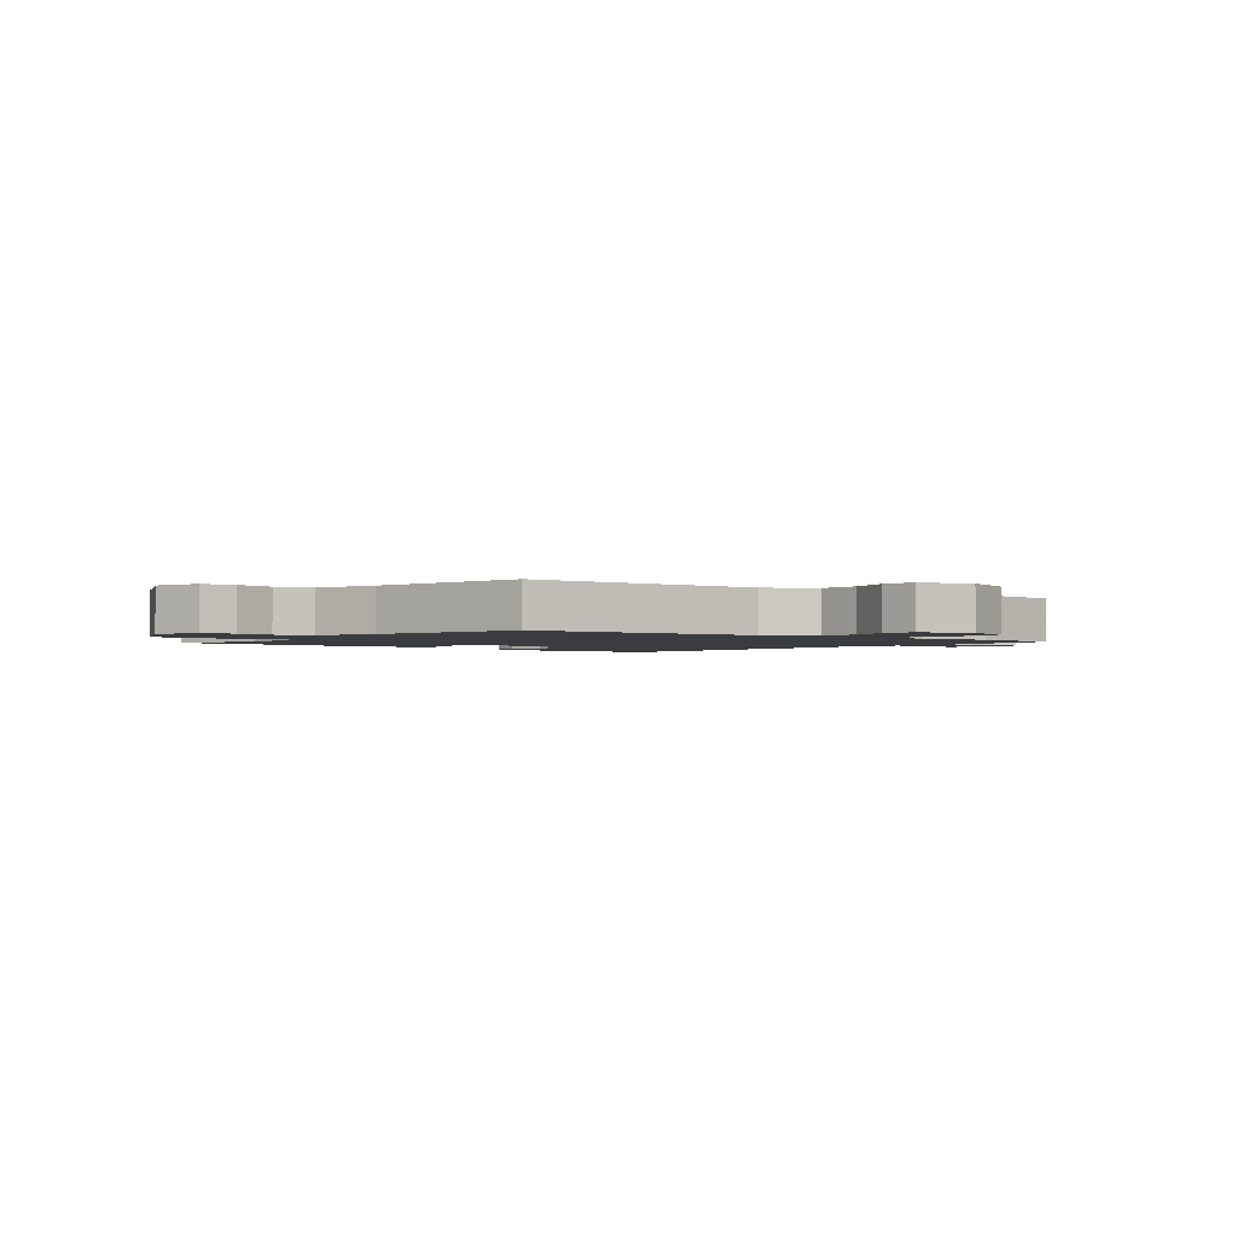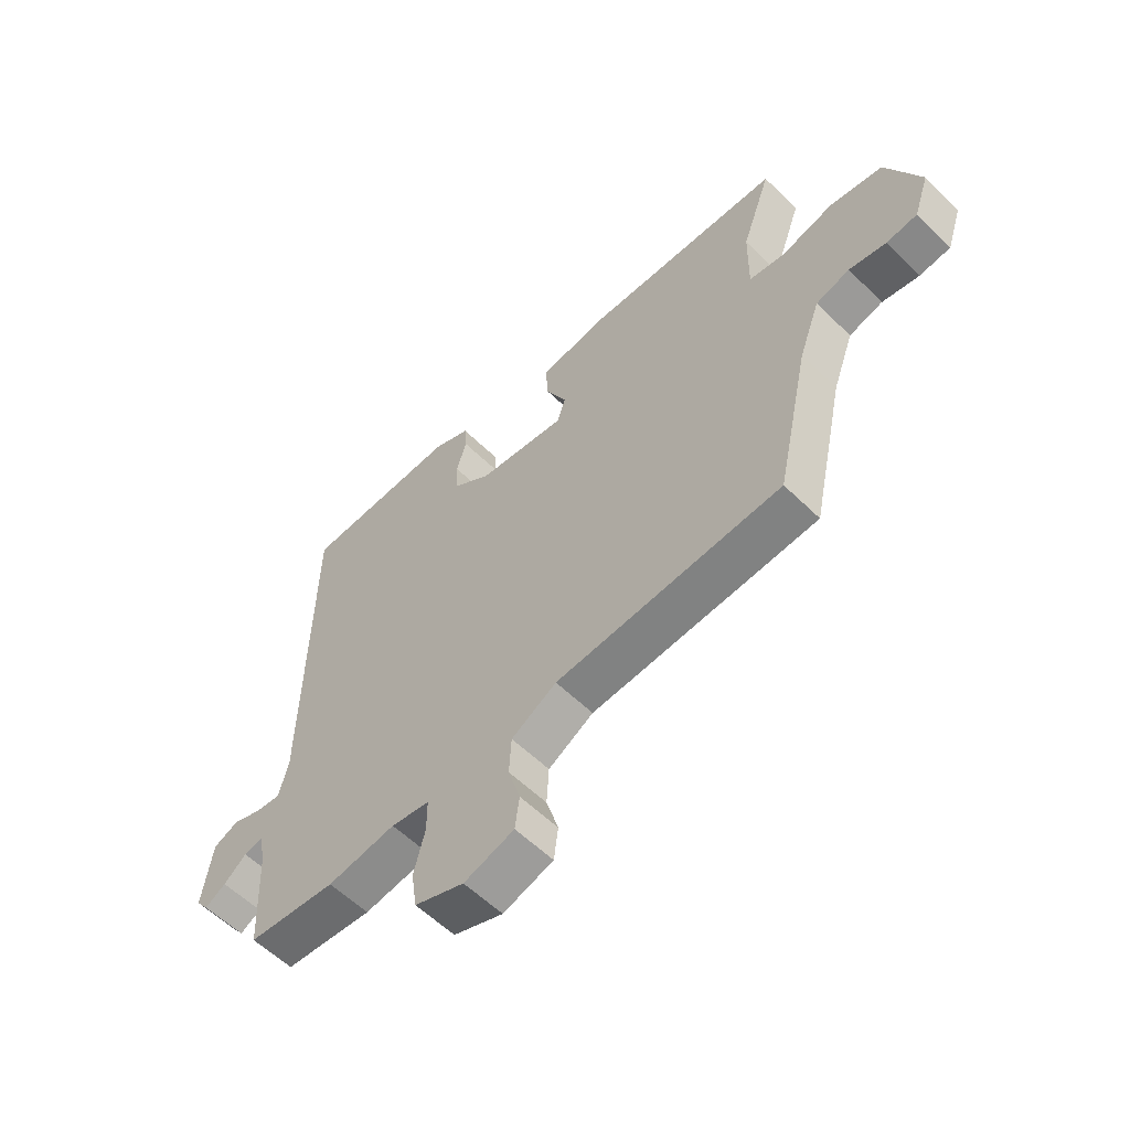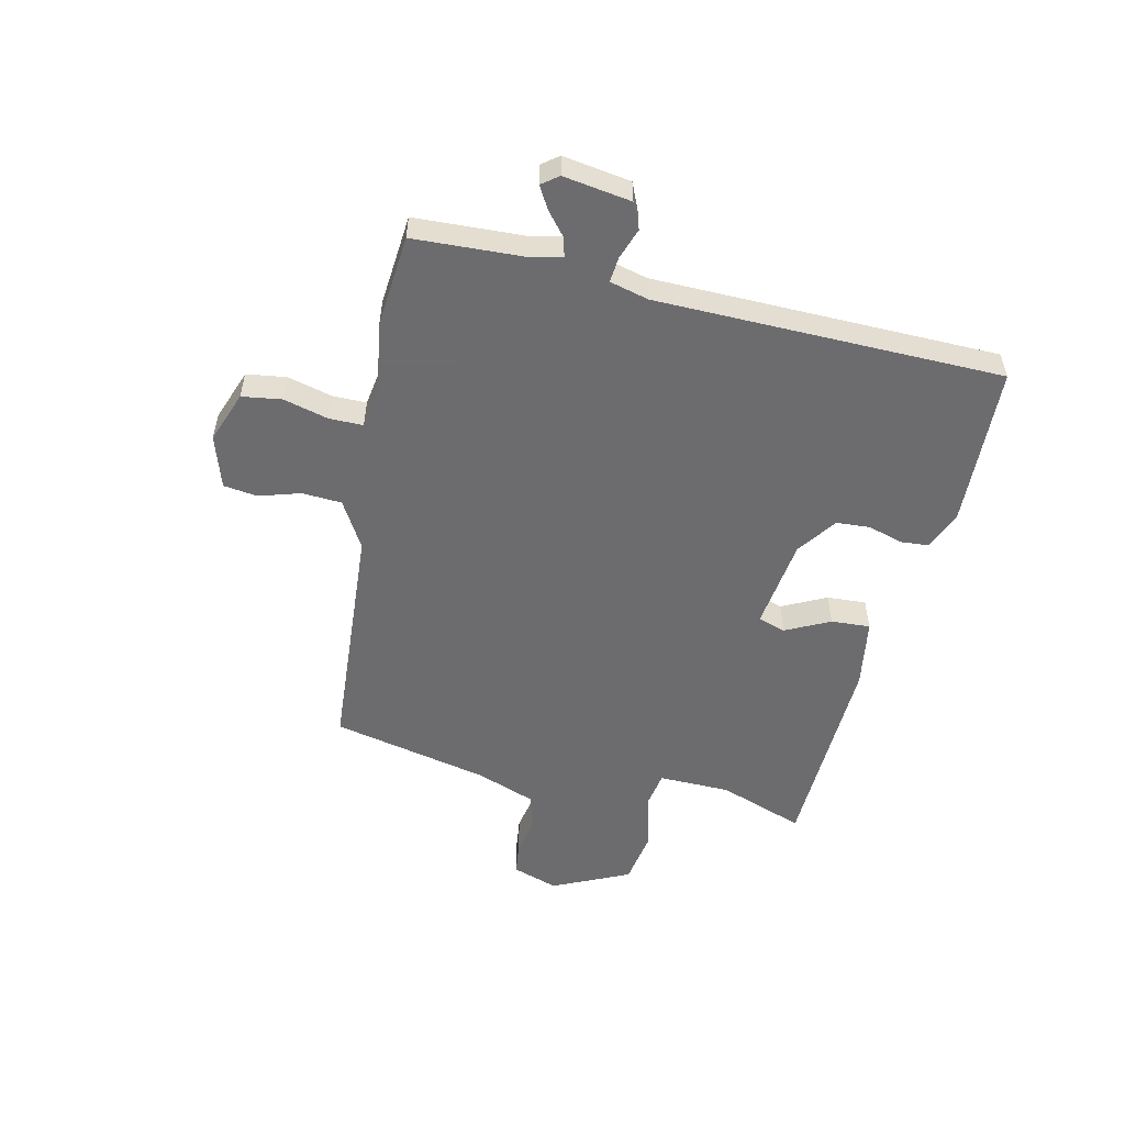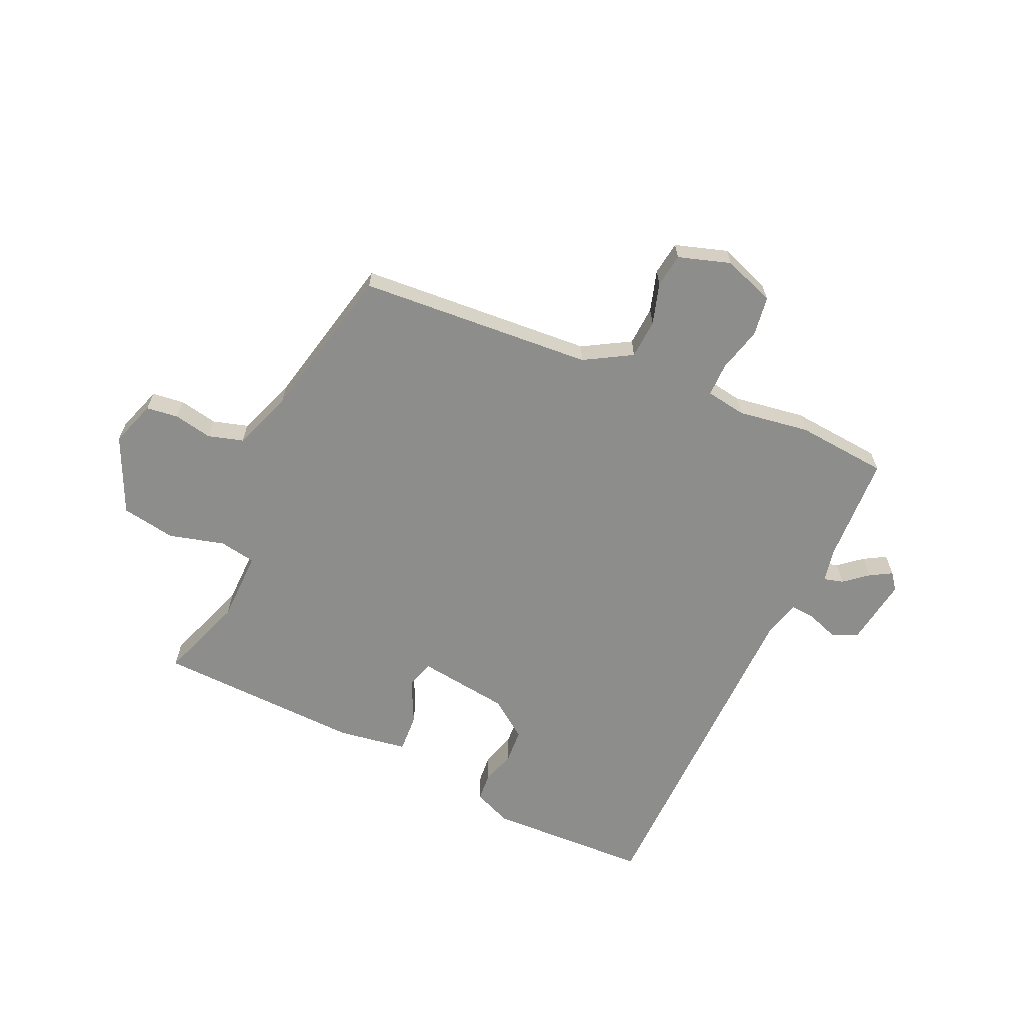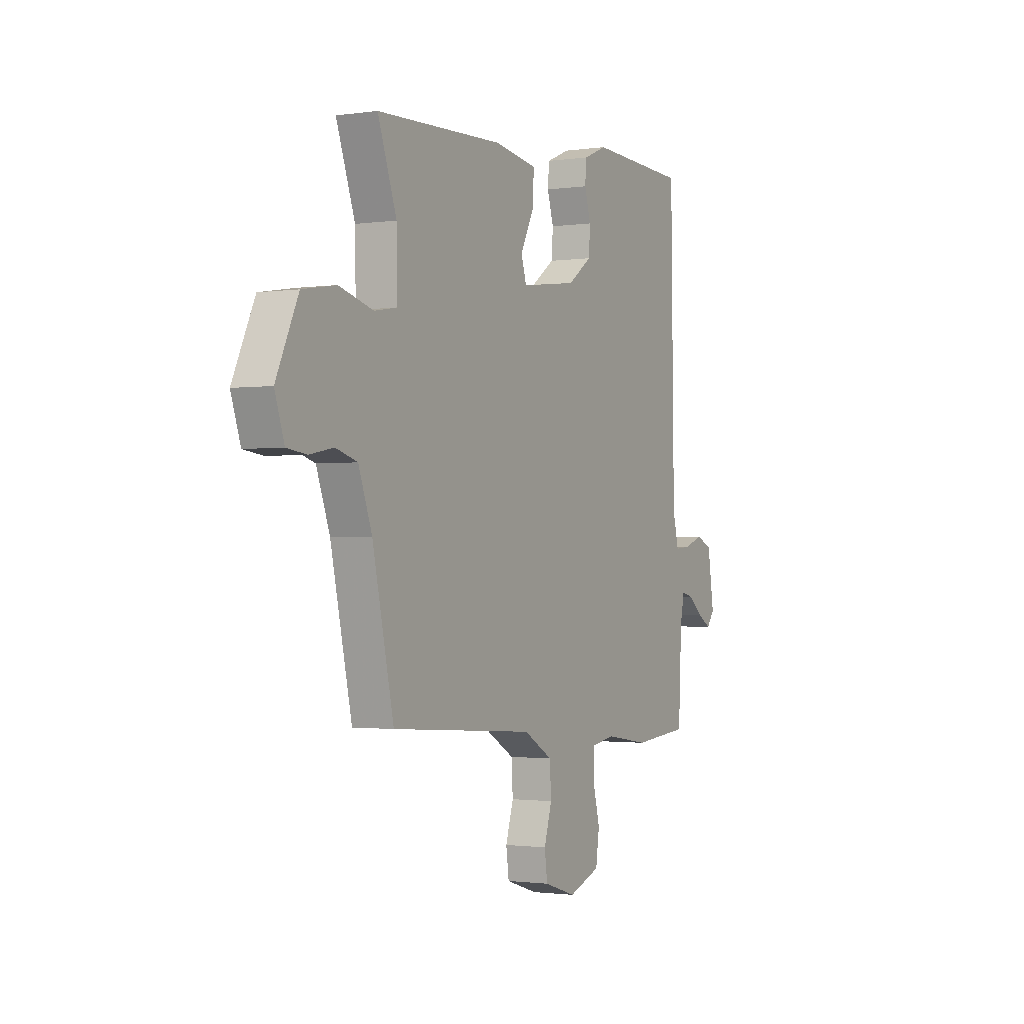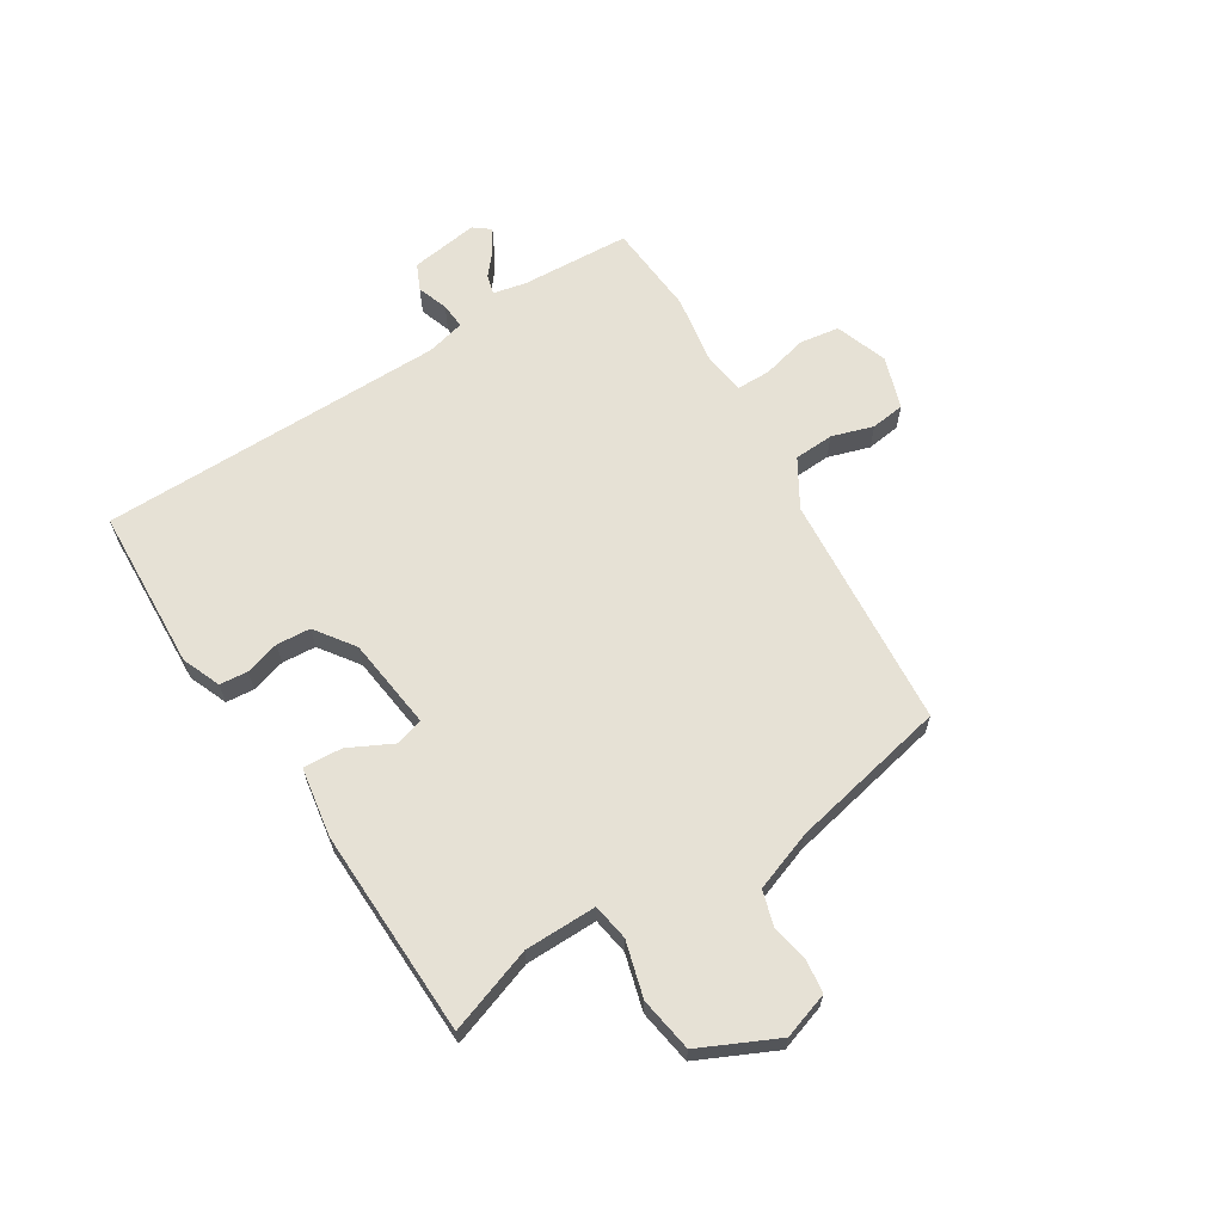
<metadata>
{"format":"obj","ext":"obj","renderer":"f3d","projection":"perspective","resolution":1024,"background":"white","views":[{"elev":-2.1,"azim":141.1,"up":"+Y"},{"elev":-57.5,"azim":44.6,"up":"+Z"},{"elev":-53.8,"azim":-102.8,"up":"+Y"},{"elev":-64.4,"azim":155.6,"up":"+Y"},{"elev":-1.4,"azim":117.9,"up":"+Z"},{"elev":64.6,"azim":58.4,"up":"+Y"}]}
</metadata>
<code>
v 0.526 0.07 0.441
v 0.473 0.07 0.292
v 0.471 0.07 0.167
v 0.535 0.07 0.156
v 0.631 0.07 0.182
v 0.726 0.07 0.166
v 0.788 0.07 0.032
v 0.761 0.07 -0.048
v 0.705 0.07 -0.055
v 0.638 0.07 -0.042
v 0.577 0.07 -0.06
v 0.539 0.07 -0.163
v 0.479 0.07 -0.437
v 0.07 0.07 -0.466
v -0.012 0.07 -0.514
v -0.016 0.07 -0.583
v 0.006 0.07 -0.655
v -0.002 0.07 -0.714
v -0.093 0.07 -0.743
v -0.183 0.07 -0.71
v -0.193 0.07 -0.641
v -0.173 0.07 -0.563
v -0.173 0.07 -0.504
v -0.243 0.07 -0.493
v -0.367 0.07 -0.512
v -0.527 0.07 -0.498
v -0.536 0.07 -0.309
v -0.548 0.07 -0.251
v -0.582 0.07 -0.26
v -0.623 0.07 -0.294
v -0.661 0.07 -0.316
v -0.683 0.07 -0.287
v -0.665 0.07 -0.169
v -0.62 0.07 -0.149
v -0.566 0.07 -0.168
v -0.522 0.07 -0.172
v -0.505 0.07 -0.105
v -0.496 0.07 0.497
v -0.214 0.07 0.508
v -0.147 0.07 0.48
v -0.143 0.07 0.431
v -0.161 0.07 0.371
v -0.157 0.07 0.312
v -0.089 0.07 0.263
v 0.071 0.07 0.242
v 0.086 0.07 0.29
v 0.048 0.07 0.367
v 0.044 0.07 0.435
v 0.165 0.07 0.454
v 0.526 0 0.441
v 0.473 0 0.292
v 0.471 0 0.167
v 0.535 0 0.156
v 0.631 0 0.182
v 0.726 0 0.166
v 0.788 0 0.032
v 0.761 0 -0.048
v 0.705 0 -0.055
v 0.638 0 -0.042
v 0.577 0 -0.06
v 0.539 0 -0.163
v 0.479 0 -0.437
v 0.07 0 -0.466
v -0.012 0 -0.514
v -0.016 0 -0.583
v 0.006 0 -0.655
v -0.002 0 -0.714
v -0.093 0 -0.743
v -0.183 0 -0.71
v -0.193 0 -0.641
v -0.173 0 -0.563
v -0.173 0 -0.504
v -0.243 0 -0.493
v -0.367 0 -0.512
v -0.527 0 -0.498
v -0.536 0 -0.309
v -0.548 0 -0.251
v -0.582 0 -0.26
v -0.623 0 -0.294
v -0.661 0 -0.316
v -0.683 0 -0.287
v -0.665 0 -0.169
v -0.62 0 -0.149
v -0.566 0 -0.168
v -0.522 0 -0.172
v -0.505 0 -0.105
v -0.496 0 0.497
v -0.214 0 0.508
v -0.147 0 0.48
v -0.143 0 0.431
v -0.161 0 0.371
v -0.157 0 0.312
v -0.089 0 0.263
v 0.071 0 0.242
v 0.086 0 0.29
v 0.048 0 0.367
v 0.044 0 0.435
v 0.165 0 0.454
f 49 1 2
f 48 49 2
f 47 48 2
f 46 47 2
f 45 46 2 3
f 44 45 3
f 40 41 42
f 39 40 42
f 38 39 42
f 37 38 42
f 36 37 42 43
f 33 34 35
f 32 33 35
f 31 32 35
f 30 31 35
f 29 30 35
f 28 29 35 36
f 36 43 44
f 28 36 44
f 27 28 44
f 44 3 4
f 27 44 4
f 26 27 4
f 25 26 4
f 24 25 4
f 20 21 22
f 19 20 22
f 18 19 22
f 17 18 22
f 16 17 22
f 15 16 22 23
f 12 13 14
f 24 4 5
f 23 24 5
f 15 23 5
f 14 15 5
f 12 14 5
f 11 12 5
f 7 8 9 10
f 7 10 11
f 6 7 11
f 5 6 11
f 51 50 98
f 51 98 97
f 51 97 96
f 51 96 95
f 52 51 95 94
f 52 94 93
f 91 90 89
f 91 89 88
f 91 88 87
f 91 87 86
f 92 91 86 85
f 84 83 82
f 84 82 81
f 84 81 80
f 84 80 79
f 84 79 78
f 85 84 78 77
f 93 92 85
f 93 85 77
f 93 77 76
f 53 52 93
f 53 93 76
f 53 76 75
f 53 75 74
f 53 74 73
f 71 70 69
f 71 69 68
f 71 68 67
f 71 67 66
f 71 66 65
f 72 71 65 64
f 63 62 61
f 54 53 73
f 54 73 72
f 54 72 64
f 54 64 63
f 54 63 61
f 54 61 60
f 59 58 57 56
f 60 59 56
f 60 56 55
f 60 55 54
f 1 50 51 2
f 2 51 52 3
f 3 52 53 4
f 4 53 54 5
f 5 54 55 6
f 6 55 56 7
f 7 56 57 8
f 8 57 58 9
f 9 58 59 10
f 10 59 60 11
f 11 60 61 12
f 12 61 62 13
f 13 62 63 14
f 14 63 64 15
f 15 64 65 16
f 16 65 66 17
f 17 66 67 18
f 18 67 68 19
f 19 68 69 20
f 20 69 70 21
f 21 70 71 22
f 22 71 72 23
f 23 72 73 24
f 24 73 74 25
f 25 74 75 26
f 26 75 76 27
f 27 76 77 28
f 28 77 78 29
f 29 78 79 30
f 30 79 80 31
f 31 80 81 32
f 32 81 82 33
f 33 82 83 34
f 34 83 84 35
f 35 84 85 36
f 36 85 86 37
f 37 86 87 38
f 38 87 88 39
f 39 88 89 40
f 40 89 90 41
f 41 90 91 42
f 42 91 92 43
f 43 92 93 44
f 44 93 94 45
f 45 94 95 46
f 46 95 96 47
f 47 96 97 48
f 48 97 98 49
f 49 98 50 1

</code>
